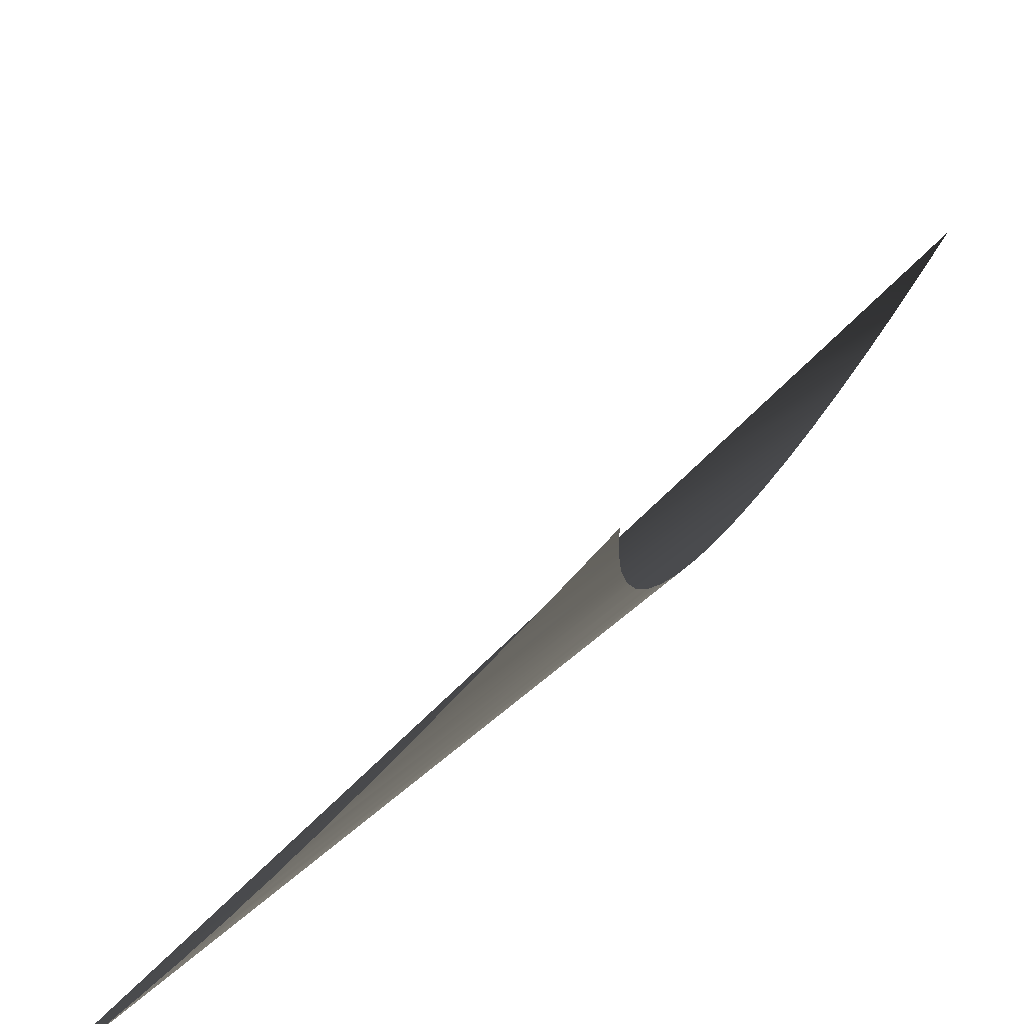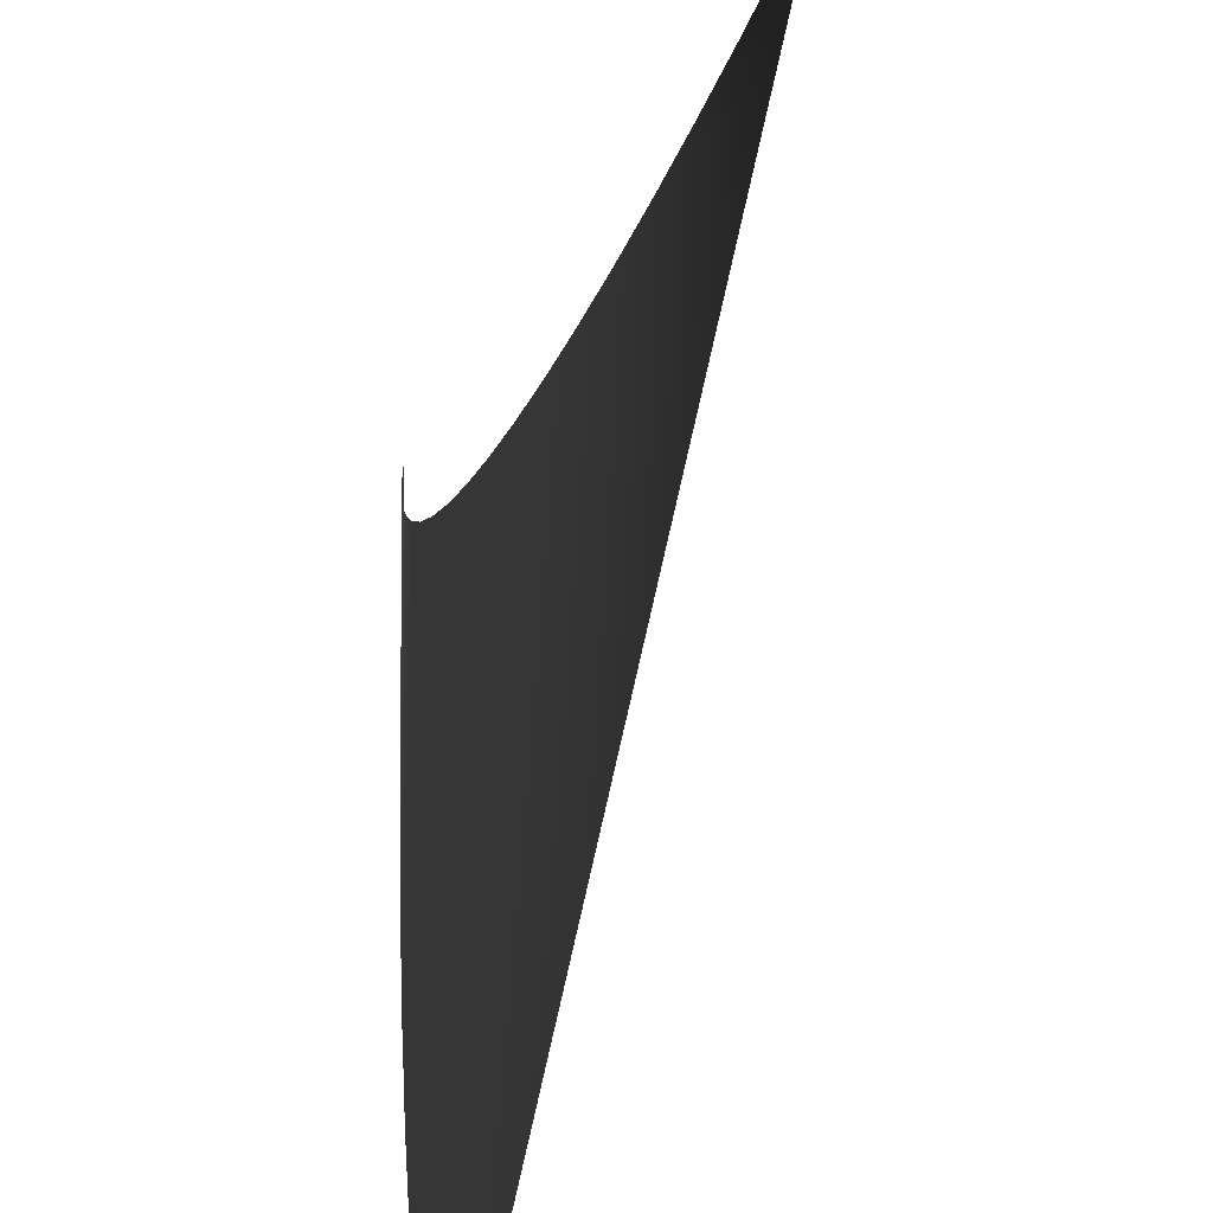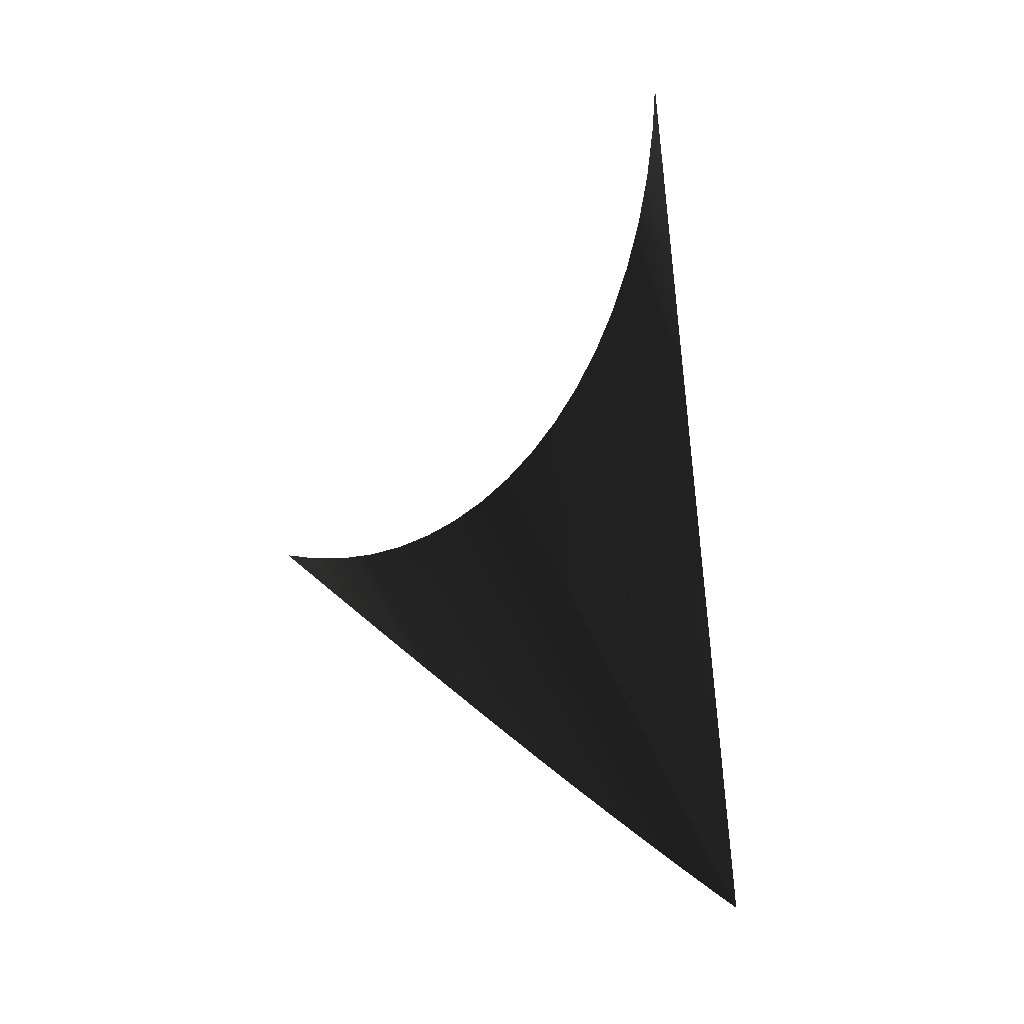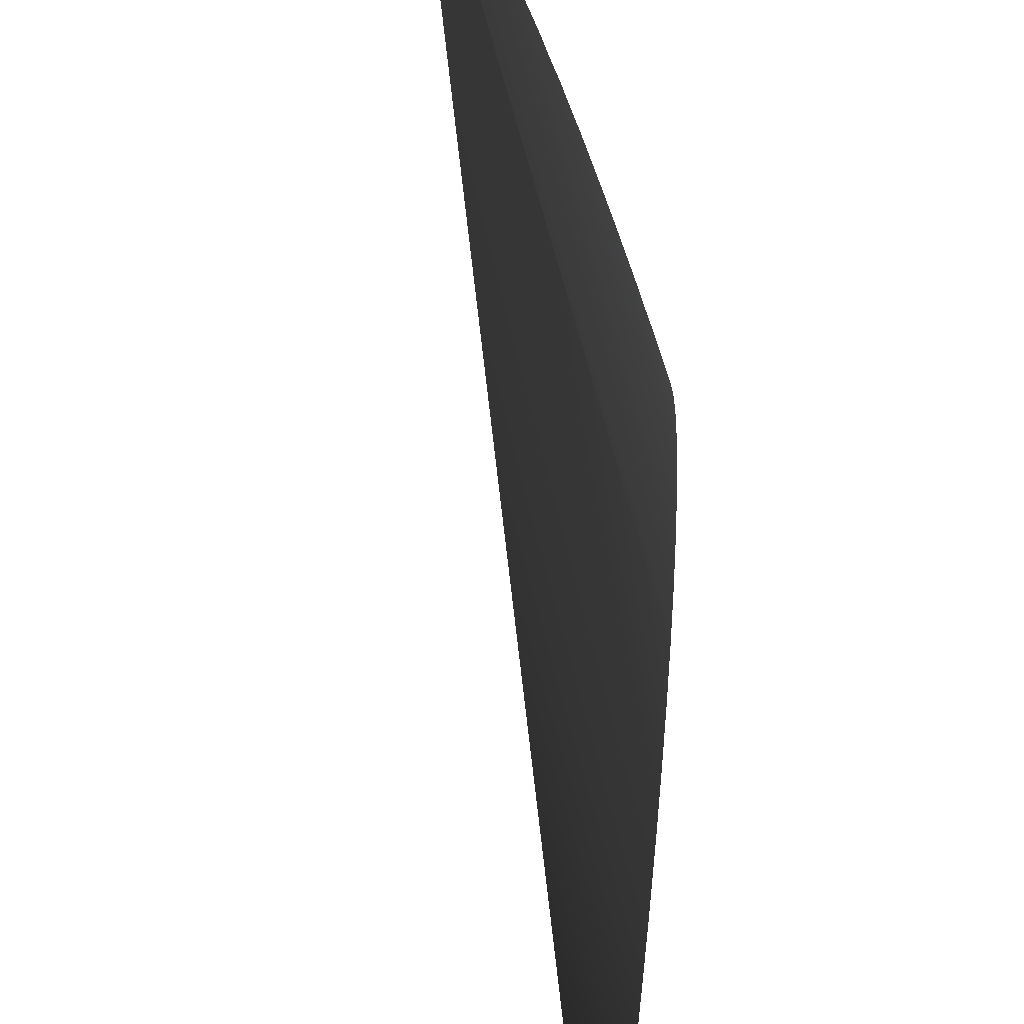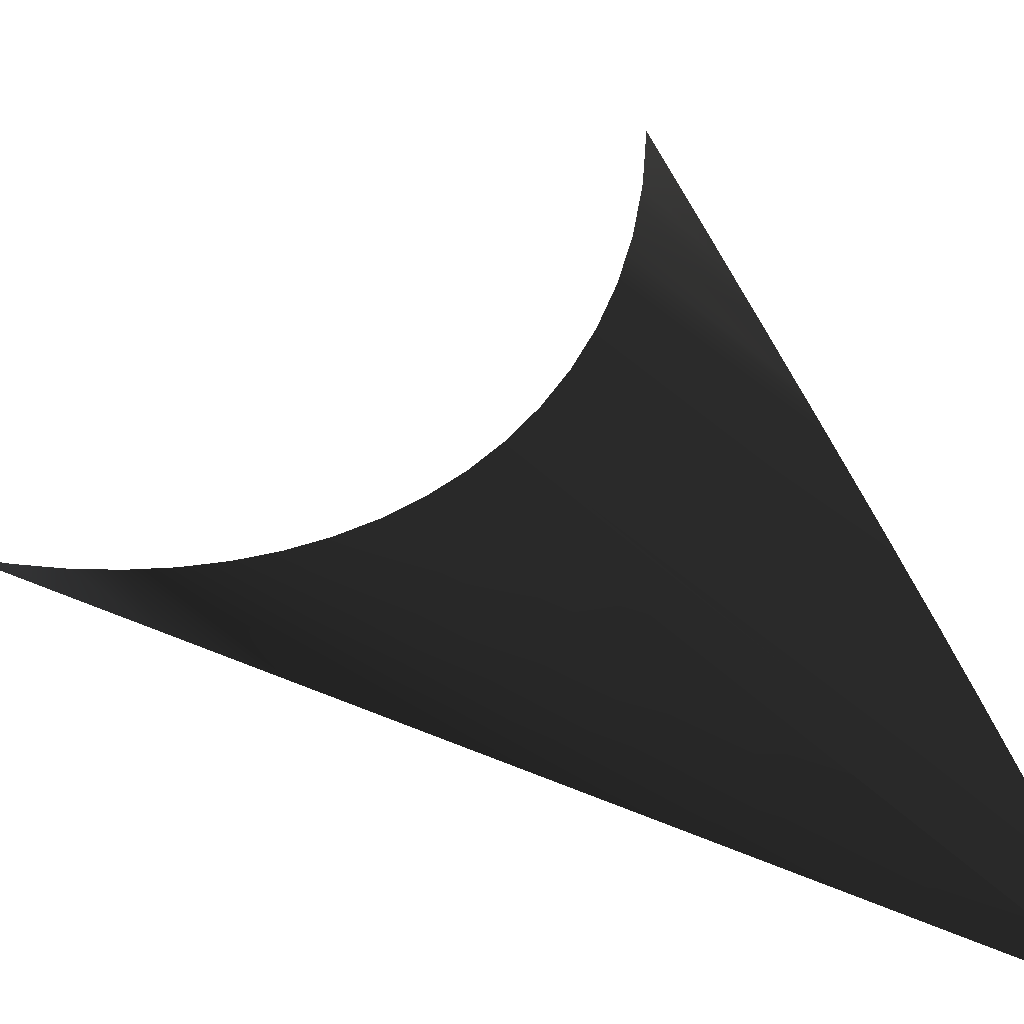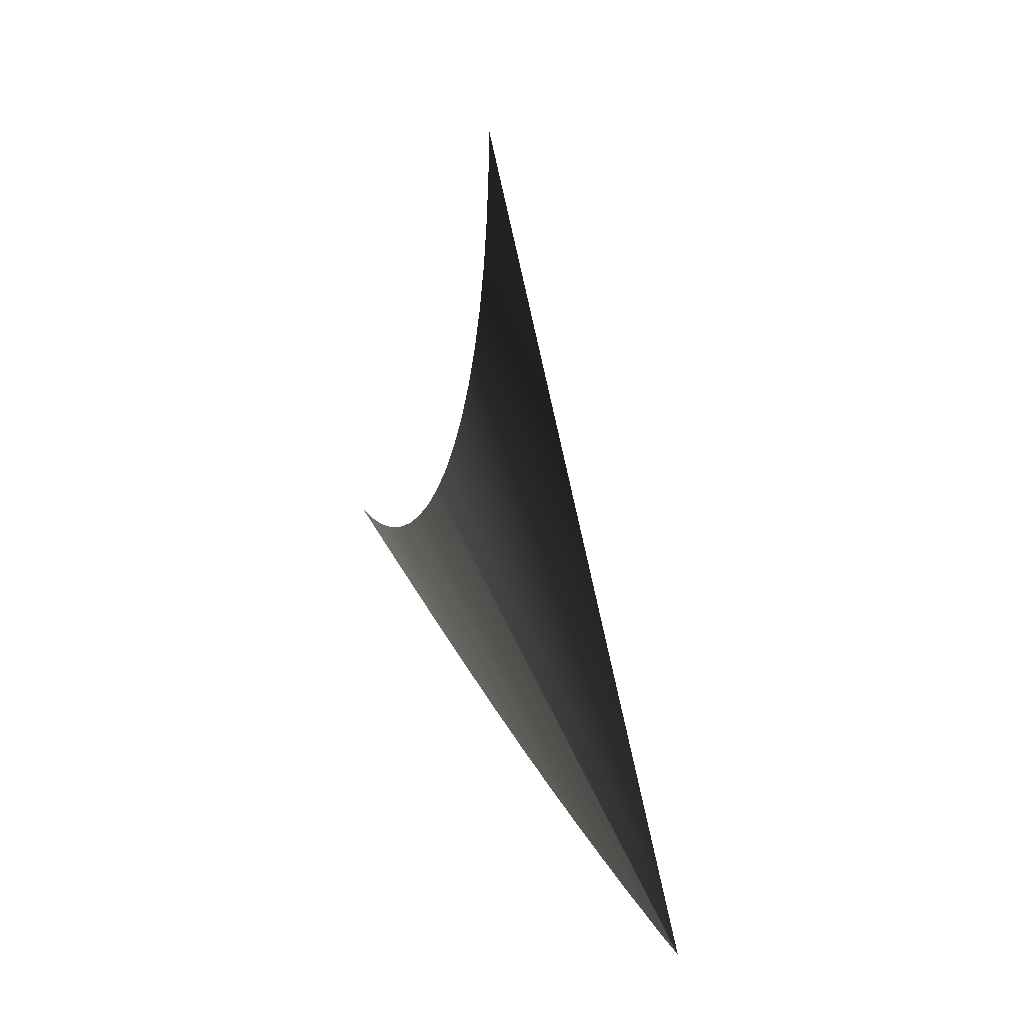
<metadata>
{"format":"obj","ext":"obj","renderer":"f3d","projection":"perspective","resolution":1024,"background":"white","views":[{"elev":67.6,"azim":-148.1,"up":"+Y"},{"elev":-65.7,"azim":-25.1,"up":"+Y"},{"elev":11.0,"azim":-56.2,"up":"+Z"},{"elev":-78.1,"azim":173.2,"up":"+Y"},{"elev":41.2,"azim":104.4,"up":"+Y"},{"elev":19.0,"azim":-20.1,"up":"+Z"}]}
</metadata>
<code>
o #ID284
v -0.1246 -0.0296 -0.5509
v -0.1261 -0.0296 -0.545
v -0.1316 -0.02674 -0.5356
v -0.1316 -0.02552 -0.5382
v -0.1316 -0.02776 -0.5329
v -0.1232 -0.0296 -0.5569
v -0.1275 -0.0296 -0.5389
v -0.1316 -0.02409 -0.5407
v -0.1316 -0.02856 -0.5301
v -0.1218 -0.0296 -0.5628
v -0.129 -0.0296 -0.5329
v -0.1316 -0.02247 -0.543
v -0.1316 -0.02914 -0.5272
v -0.1204 -0.0296 -0.5686
v -0.1304 -0.0296 -0.5268
v -0.1316 -0.02068 -0.5452
v -0.1316 -0.02949 -0.5243
v -0.119 -0.0296 -0.5744
v -0.1316 -0.02959 -0.5219
v -0.1316 -0.01872 -0.5472
v -0.1177 -0.0296 -0.5802
v -0.1185 -0.02813 -0.5789
v -0.1177 -0.0296 -0.5802
v -0.1316 -0.0179 -0.5478
v -0.1316 -0.01872 -0.5472
v -0.1193 -0.02667 -0.5777
v -0.1316 -0.01709 -0.5485
v -0.1198 -0.0258 -0.577
v -0.1316 -0.01662 -0.5489
v -0.1209 -0.02371 -0.5752
v -0.1316 -0.01539 -0.5498
v -0.121 -0.02345 -0.575
v -0.1316 -0.01518 -0.5499
v -0.1215 -0.02245 -0.5742
v -0.1316 -0.01438 -0.5505
v -0.1222 -0.02111 -0.5731
v -0.1316 -0.01377 -0.5508
v -0.1223 -0.02073 -0.5727
v -0.1316 -0.01355 -0.551
v -0.1233 -0.01876 -0.5711
v -0.1316 -0.01254 -0.5515
v -0.1238 -0.01775 -0.5703
v -0.1316 -0.01203 -0.5518
v -0.1244 -0.01639 -0.5691
v -0.1316 -0.01102 -0.5523
v -0.1251 -0.01477 -0.5678
v -0.1316 -0.01005 -0.5527
v -0.1255 -0.01401 -0.5671
v -0.1316 -0.009586 -0.5529
v -0.1264 -0.01179 -0.5653
v -0.1316 -0.007777 -0.5535
v -0.1268 -0.01092 -0.5645
v -0.1316 -0.007065 -0.5538
v -0.1277 -0.008813 -0.5628
v -0.1316 -0.005795 -0.5541
v -0.128 -0.008079 -0.5622
v -0.1316 -0.005473 -0.5541
v -0.1289 -0.00584 -0.5603
v -0.1316 -0.004486 -0.5544
v -0.1296 -0.004091 -0.5588
v -0.1316 -0.002948 -0.5546
v -0.1302 -0.00287 -0.5578
v -0.1316 -0.001871 -0.5547
v -0.1312 -0.000126 -0.5555
v -0.1316 0.000471 -0.5548
v -0.1313 9.8e-05 -0.5553
v -0.1316 0.000662 -0.5548
v -0.1316 0.000761 -0.5548
f 3 2 1
f 1 4 3
f 2 3 5
f 6 4 1
f 5 7 2
f 6 8 4
f 9 7 5
f 10 8 6
f 9 11 7
f 10 12 8
f 13 11 9
f 14 12 10
f 13 15 11
f 14 16 12
f 17 15 13
f 18 16 14
f 19 15 17
f 18 20 16
f 21 20 18
f 24 23 22
f 23 24 25
f 27 22 26
f 22 27 24
f 29 26 28
f 26 29 27
f 31 28 30
f 28 31 29
f 33 30 32
f 30 33 31
f 35 32 34
f 32 35 33
f 37 34 36
f 34 37 35
f 39 36 38
f 36 39 37
f 41 38 40
f 38 41 39
f 43 40 42
f 40 43 41
f 45 42 44
f 42 45 43
f 44 46 45
f 46 47 45
f 49 46 48
f 46 49 47
f 48 50 49
f 50 51 49
f 53 50 52
f 50 53 51
f 55 52 54
f 52 55 53
f 57 54 56
f 54 57 55
f 59 56 58
f 56 59 57
f 61 58 60
f 58 61 59
f 63 60 62
f 60 63 61
f 65 62 64
f 62 65 63
f 67 64 66
f 64 67 65
f 66 68 67

</code>
